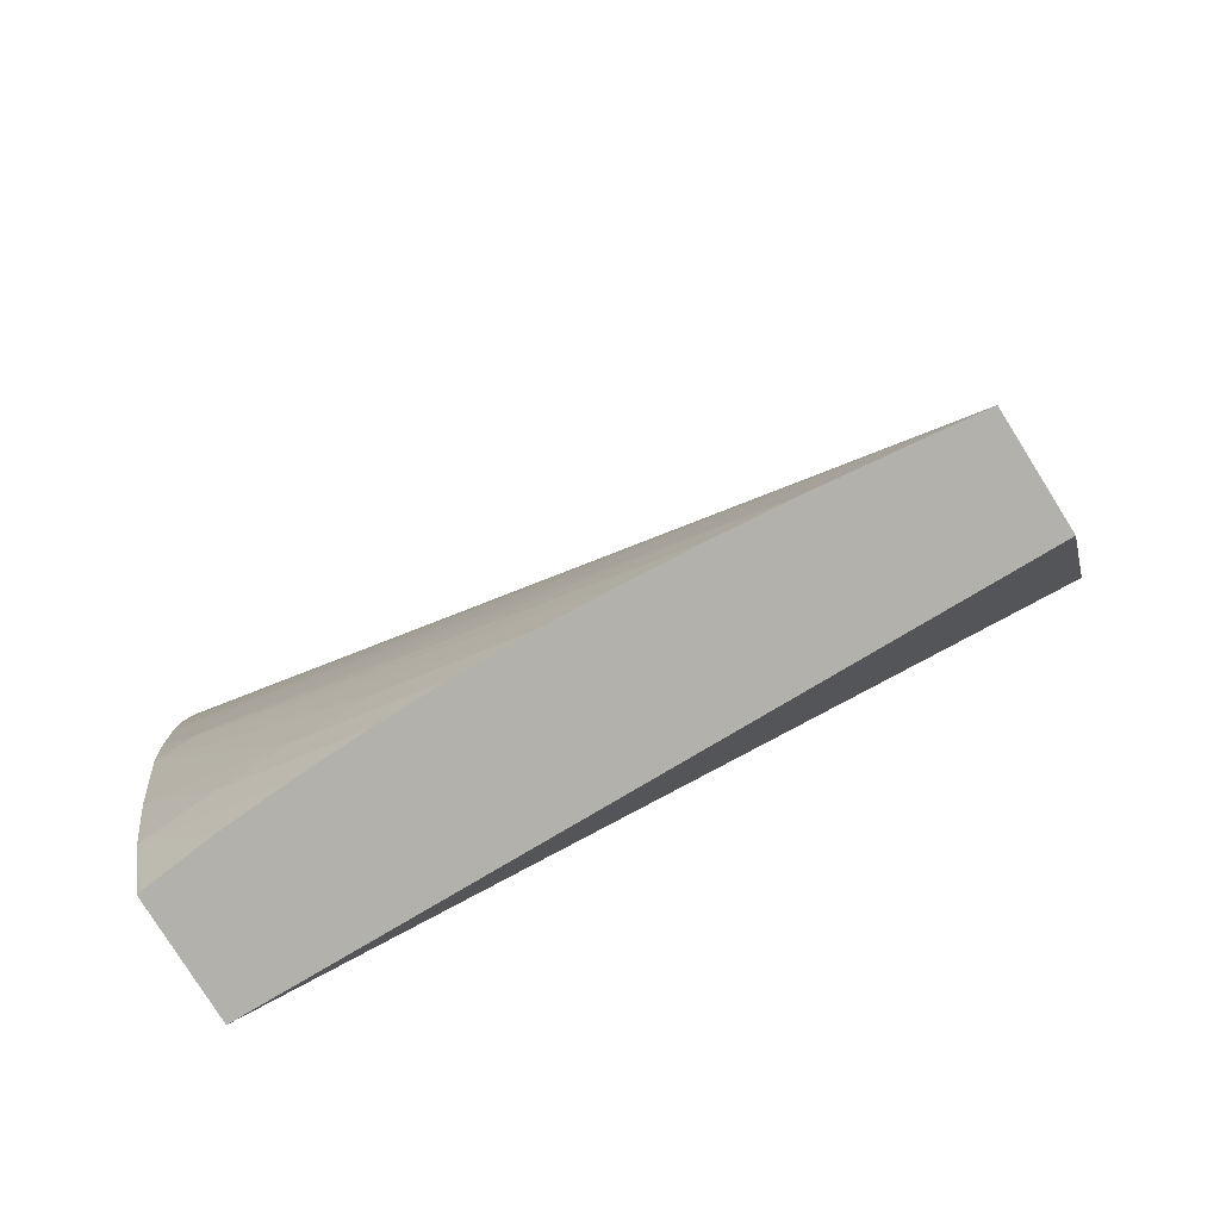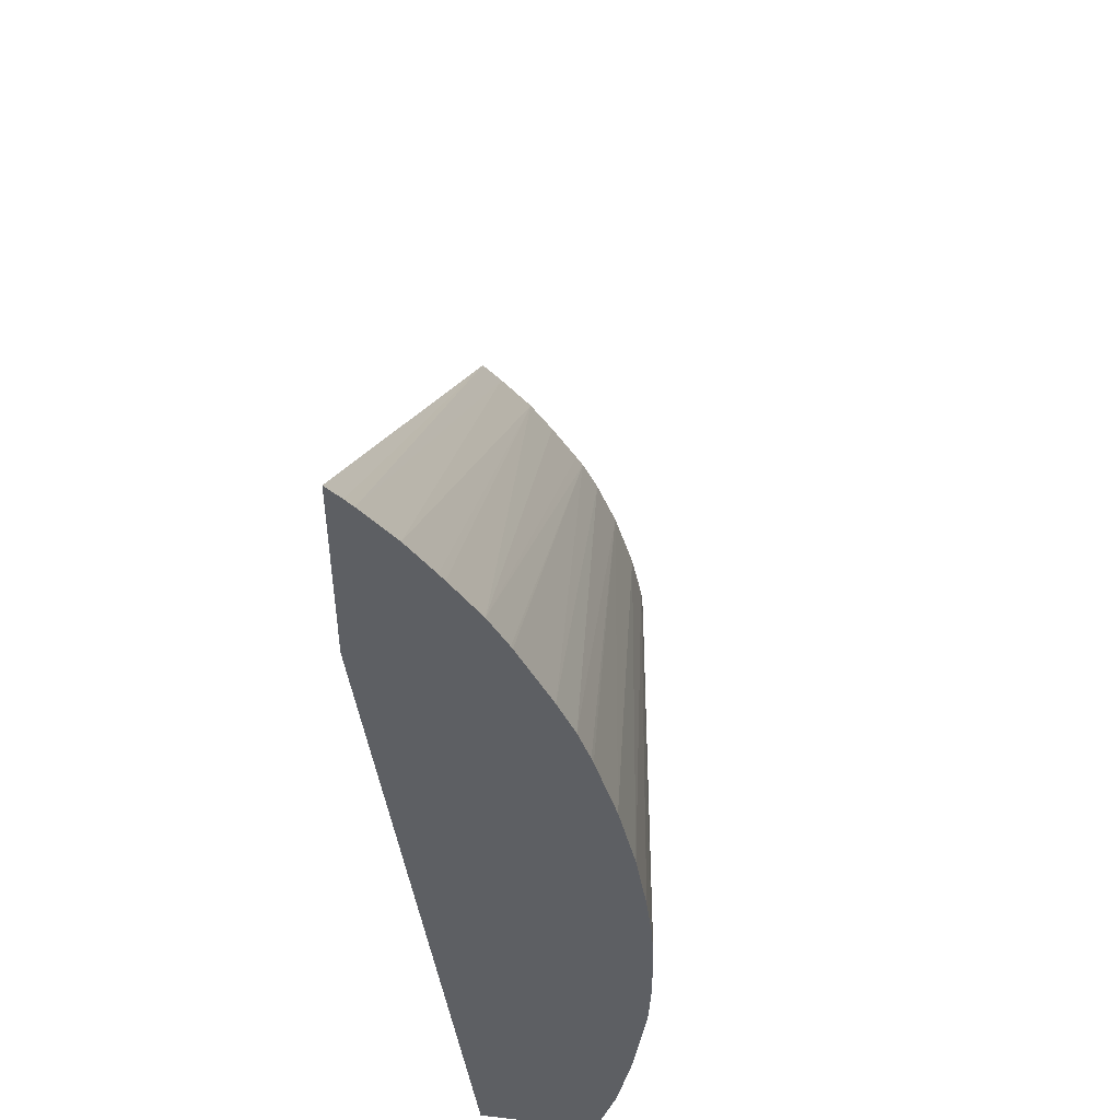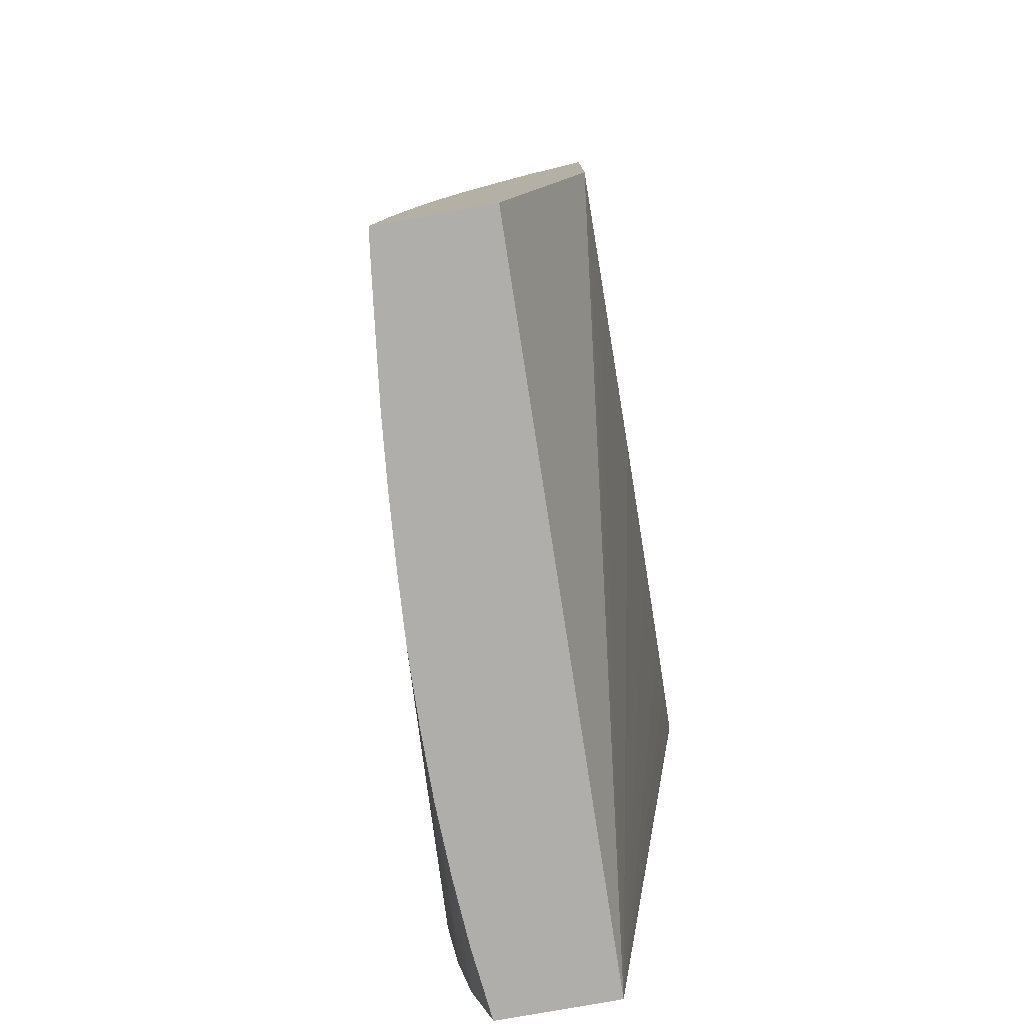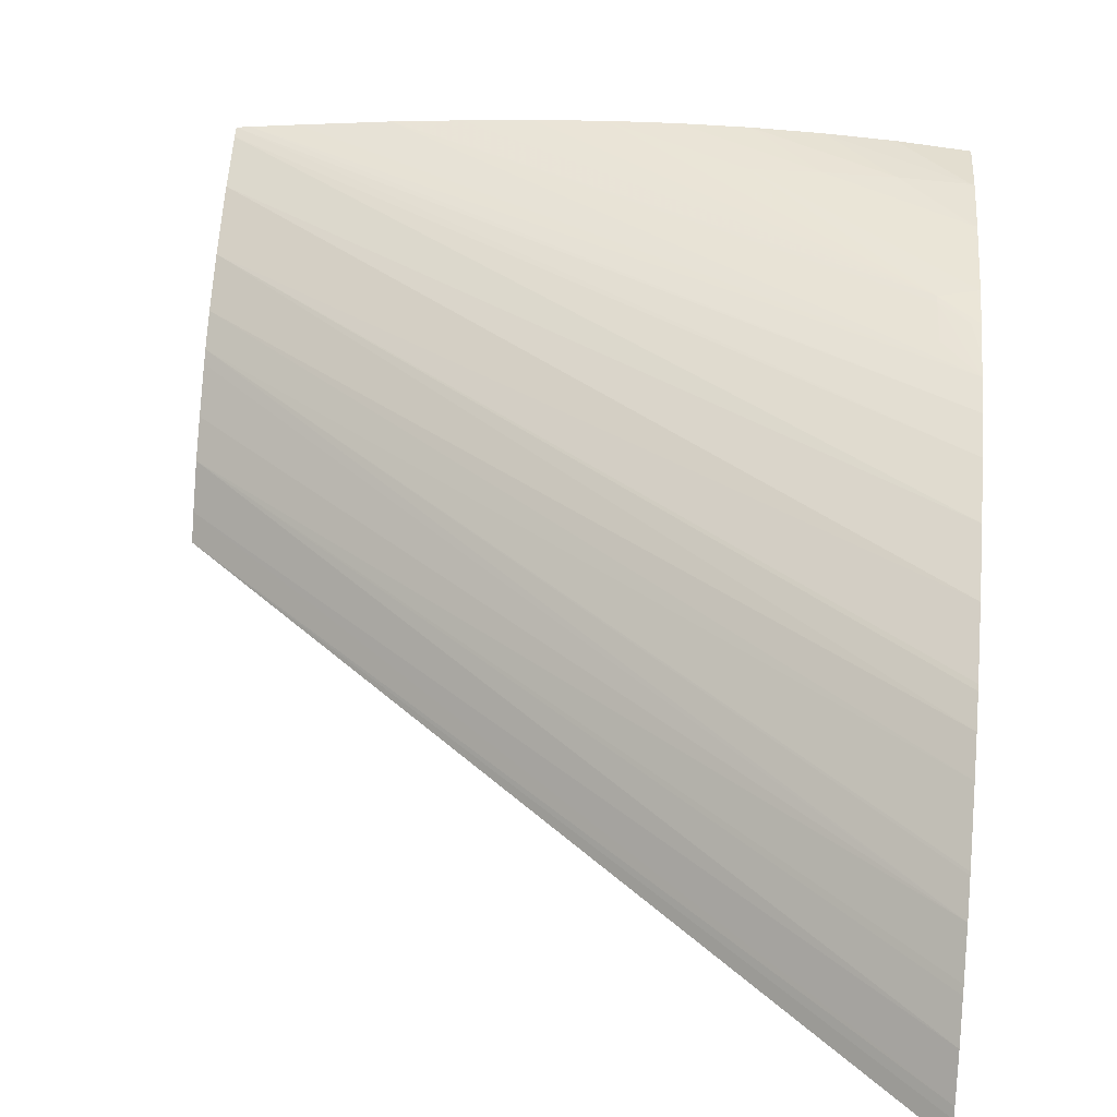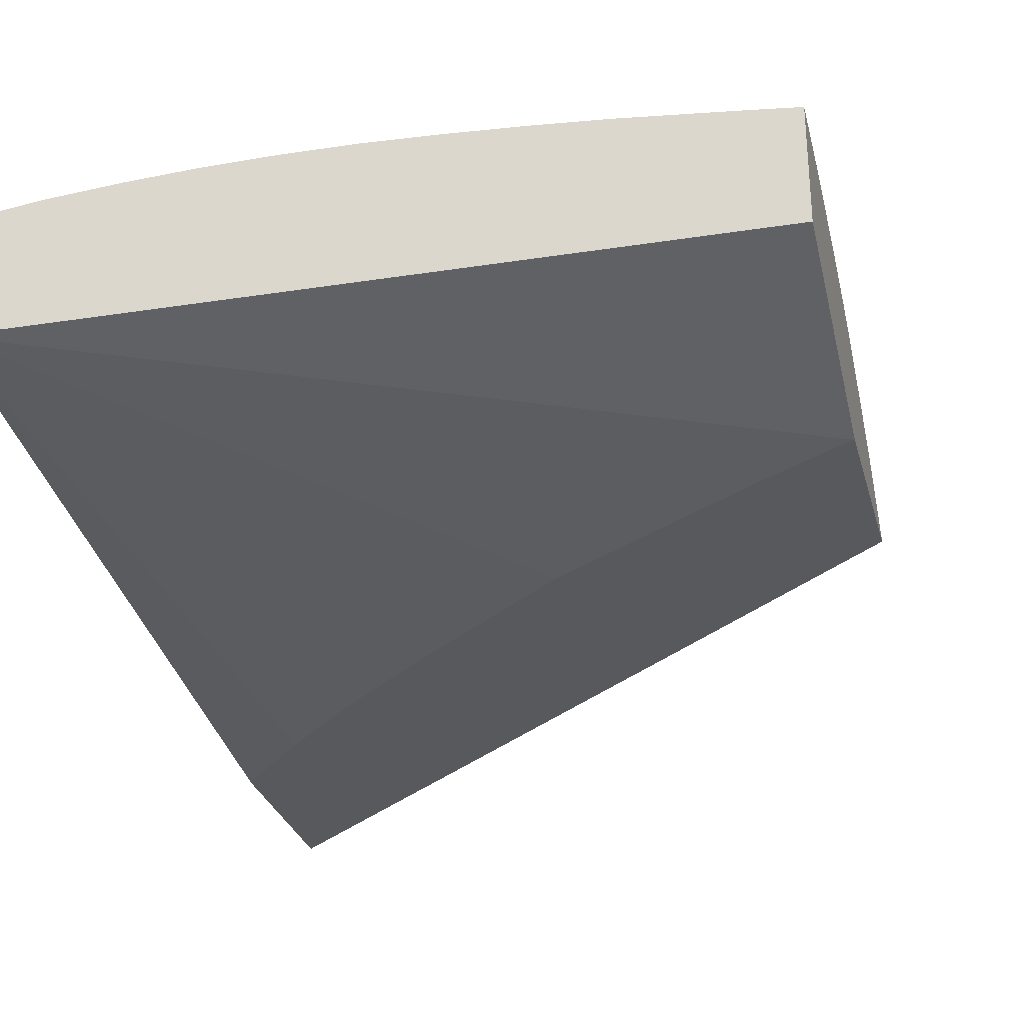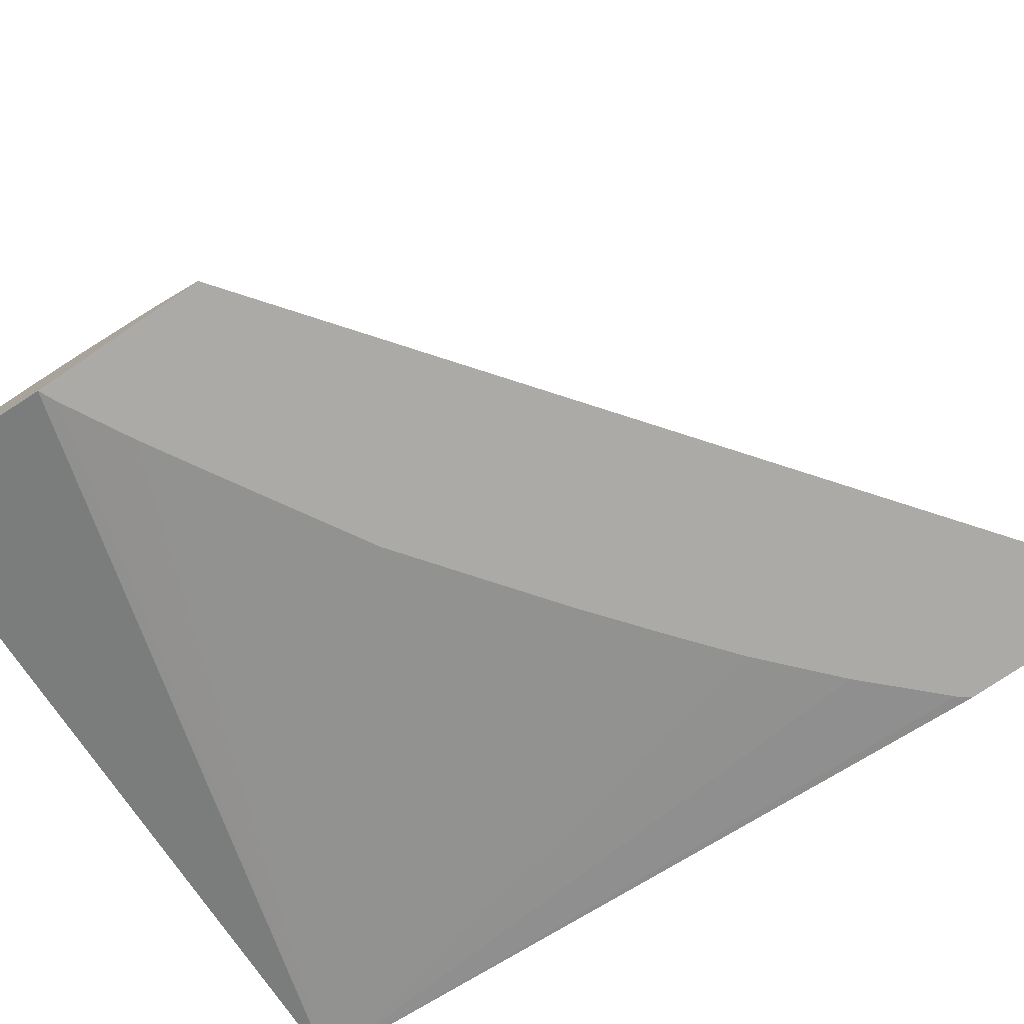
<metadata>
{"format":"obj","ext":"obj","renderer":"f3d","projection":"perspective","resolution":1024,"background":"white","views":[{"elev":-79.0,"azim":-147.9,"up":"+Z"},{"elev":48.6,"azim":97.2,"up":"+Z"},{"elev":-77.9,"azim":-79.8,"up":"+Z"},{"elev":51.6,"azim":4.9,"up":"+Y"},{"elev":-29.4,"azim":-165.3,"up":"+Y"},{"elev":-76.0,"azim":-55.9,"up":"+Y"}]}
</metadata>
<code>
v 2.444 1.231 -0.5356
v 2.444 1.231 -0.5998
v 2.444 1.236 -0.5399
v 2.209 1.231 -0.7199
v 2.441 1.231 -0.6037
v 2.444 1.262 -0.8426
v 2.444 1.239 -0.5424
v 2.209 1.238 -0.7267
v 2.209 1.231 -0.778
v 2.418 1.231 -0.6274
v 2.259 1.231 -0.7491
v 2.237 1.231 -0.7627
v 2.215 1.231 -0.7752
v 2.214 1.231 -0.7753
v 2.209 1.257 -0.8426
v 2.444 1.301 -0.8426
v 2.395 1.231 -0.6495
v 2.374 1.231 -0.6666
v 2.353 1.231 -0.6841
v 2.305 1.231 -0.7215
v 2.444 1.25 -0.5535
v 2.209 1.249 -0.7385
v 2.209 1.293 -0.8426
v 2.443 1.301 -0.8426
v 2.444 1.308 -0.8199
v 2.444 1.259 -0.5645
v 2.444 1.26 -0.5668
v 2.444 1.27 -0.5798
v 2.209 1.257 -0.7499
v 2.214 1.294 -0.8426
v 2.209 1.292 -0.8388
v 2.444 1.315 -0.7031
v 2.444 1.315 -0.7044
v 2.444 1.317 -0.718
v 2.42 1.304 -0.8426
v 2.443 1.308 -0.8199
v 2.444 1.313 -0.797
v 2.444 1.277 -0.5904
v 2.209 1.268 -0.7677
v 2.209 1.266 -0.7638
v 2.229 1.296 -0.8426
v 2.444 1.318 -0.7309
v 2.209 1.288 -0.8199
v 2.444 1.311 -0.6823
v 2.397 1.305 -0.8426
v 2.42 1.309 -0.8199
v 2.443 1.313 -0.797
v 2.444 1.316 -0.7773
v 2.444 1.277 -0.5913
v 2.209 1.274 -0.7789
v 2.444 1.288 -0.6125
v 2.259 1.299 -0.8426
v 2.444 1.318 -0.7387
v 2.431 1.317 -0.7602
v 2.432 1.317 -0.7449
v 2.259 1.299 -0.8426
v 2.209 1.281 -0.7967
v 2.444 1.306 -0.6593
v 2.374 1.306 -0.8426
v 2.397 1.31 -0.8199
v 2.444 1.317 -0.7658
v 2.444 1.294 -0.6245
v 2.444 1.318 -0.7519
v 2.441 1.318 -0.752
v 2.431 1.317 -0.7629
v 2.282 1.302 -0.8426
v 2.444 1.298 -0.635
v 2.444 1.299 -0.6369
v 2.351 1.306 -0.8426
v 2.374 1.309 -0.8199
v 2.443 1.317 -0.7657
v 2.328 1.305 -0.8426
v 2.305 1.304 -0.8426
f 1 2 6
f 1 6 16
f 1 16 25
f 1 25 37
f 1 37 48
f 1 48 61
f 1 61 63
f 1 63 53
f 1 53 42
f 1 42 34
f 1 34 33
f 1 33 32
f 1 32 44
f 1 44 58
f 1 58 68
f 1 68 67
f 1 67 62
f 1 62 51
f 1 51 49
f 1 49 38
f 1 38 28
f 1 28 27
f 1 27 26
f 1 26 21
f 1 21 7
f 1 7 3
f 1 3 4
f 1 4 9
f 1 9 14
f 1 14 13
f 1 13 12
f 1 12 11
f 1 11 20
f 1 20 19
f 1 19 18
f 1 18 17
f 1 17 10
f 1 10 5
f 1 5 2
f 2 5 6
f 3 7 4
f 4 7 8
f 4 8 22
f 4 22 29
f 4 29 40
f 4 40 39
f 4 39 50
f 4 50 57
f 4 57 43
f 4 43 31
f 4 31 23
f 4 23 15
f 4 15 9
f 5 10 6
f 6 11 12
f 6 12 13
f 6 13 14
f 6 14 9
f 6 9 15
f 6 15 23
f 6 23 30
f 6 30 41
f 6 41 52
f 6 52 56
f 6 56 66
f 6 66 73
f 6 73 72
f 6 72 69
f 6 69 59
f 6 59 45
f 6 45 35
f 6 35 24
f 6 24 16
f 6 10 17
f 6 17 18
f 6 18 19
f 6 19 20
f 6 20 11
f 7 21 8
f 8 21 22
f 16 24 25
f 21 26 22
f 22 26 27
f 22 27 28
f 22 28 29
f 23 31 32
f 23 32 33
f 23 33 34
f 23 34 30
f 24 35 36
f 24 36 25
f 25 36 37
f 28 38 39
f 28 39 40
f 28 40 29
f 30 34 42
f 30 42 41
f 31 43 44
f 31 44 32
f 35 45 36
f 36 45 46
f 36 46 37
f 37 47 48
f 37 46 47
f 38 49 39
f 39 49 51
f 39 51 50
f 41 42 52
f 42 53 54
f 42 54 55
f 42 55 56
f 42 56 52
f 43 57 58
f 43 58 44
f 45 59 46
f 46 59 60
f 46 60 47
f 47 60 48
f 48 60 61
f 50 51 62
f 50 62 57
f 53 63 64
f 53 64 54
f 54 64 65
f 54 65 56
f 54 56 55
f 56 65 66
f 57 62 67
f 57 67 68
f 57 68 58
f 59 69 60
f 60 69 70
f 60 70 61
f 61 71 63
f 61 70 71
f 63 71 65
f 63 65 64
f 65 71 70
f 65 70 72
f 65 72 73
f 65 73 66
f 69 72 70

</code>
